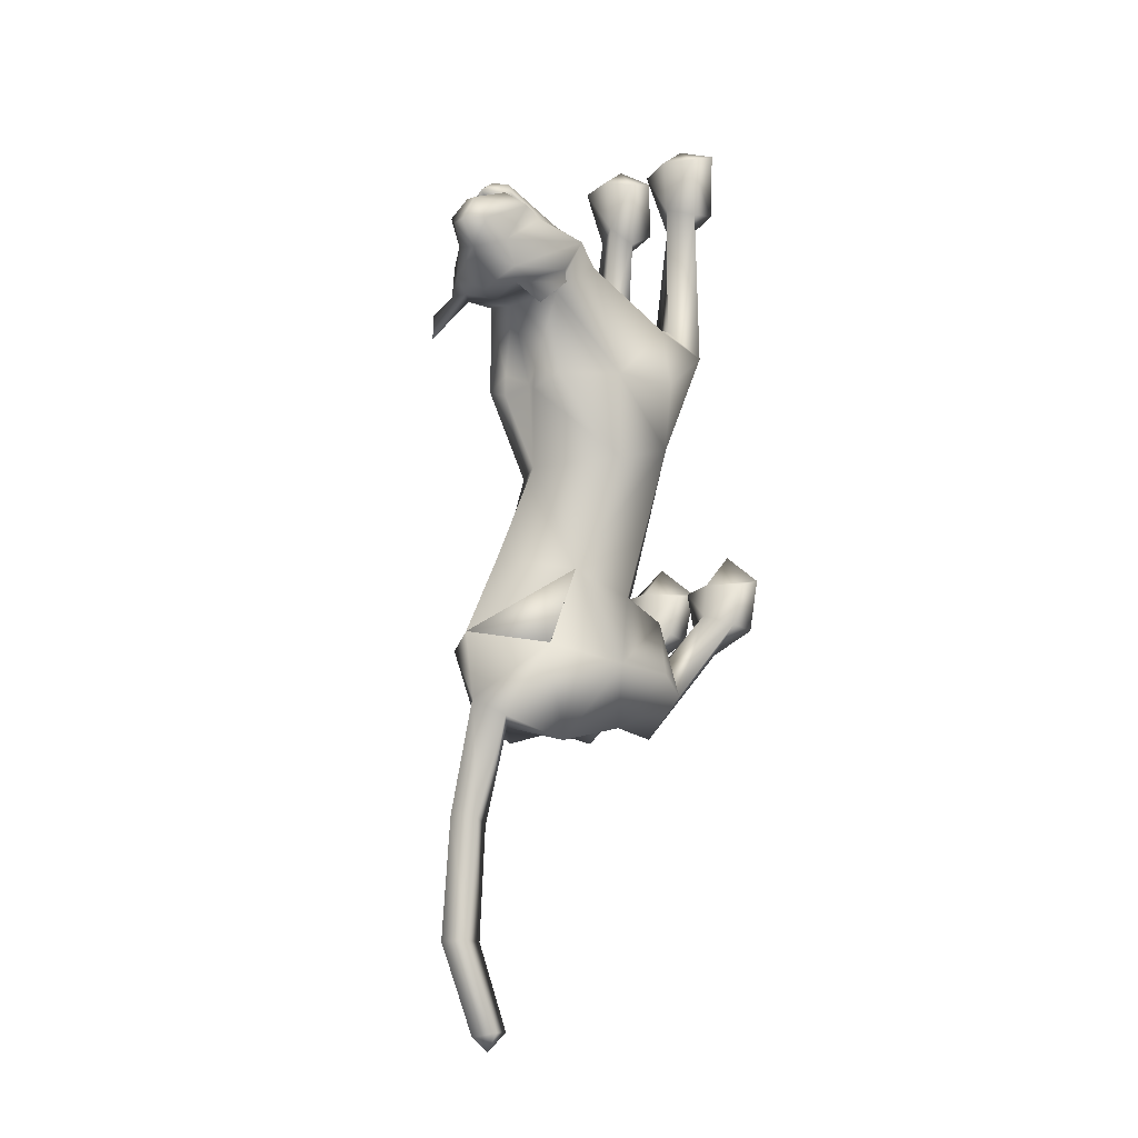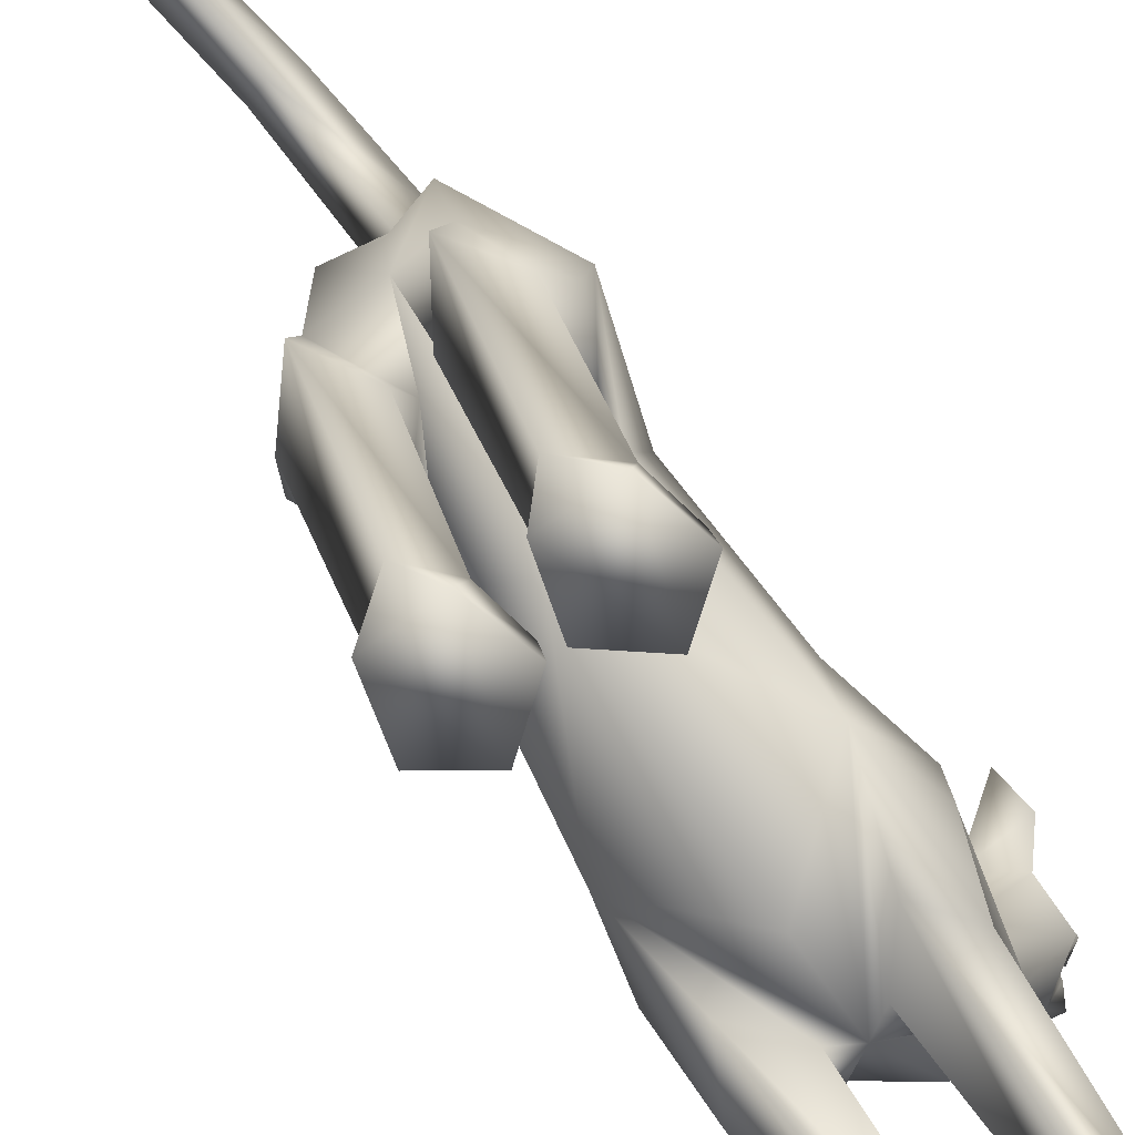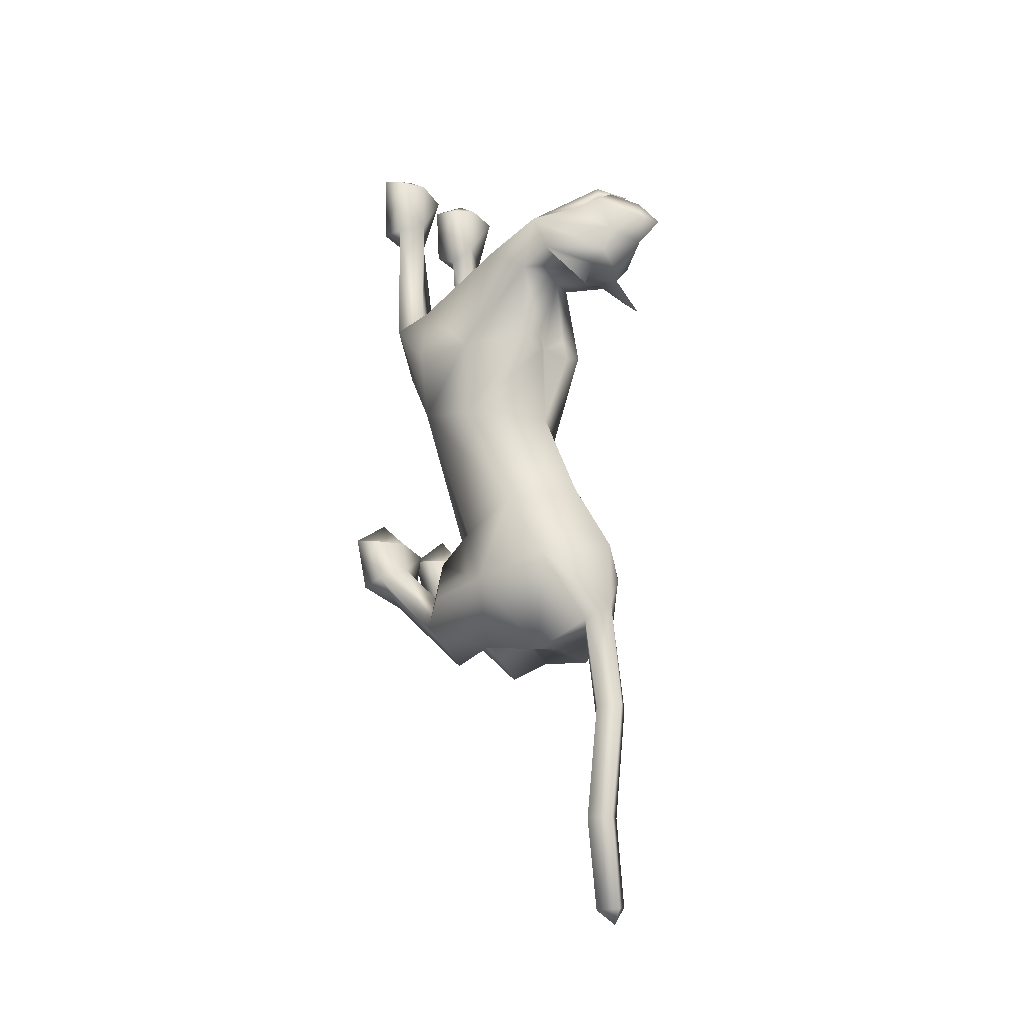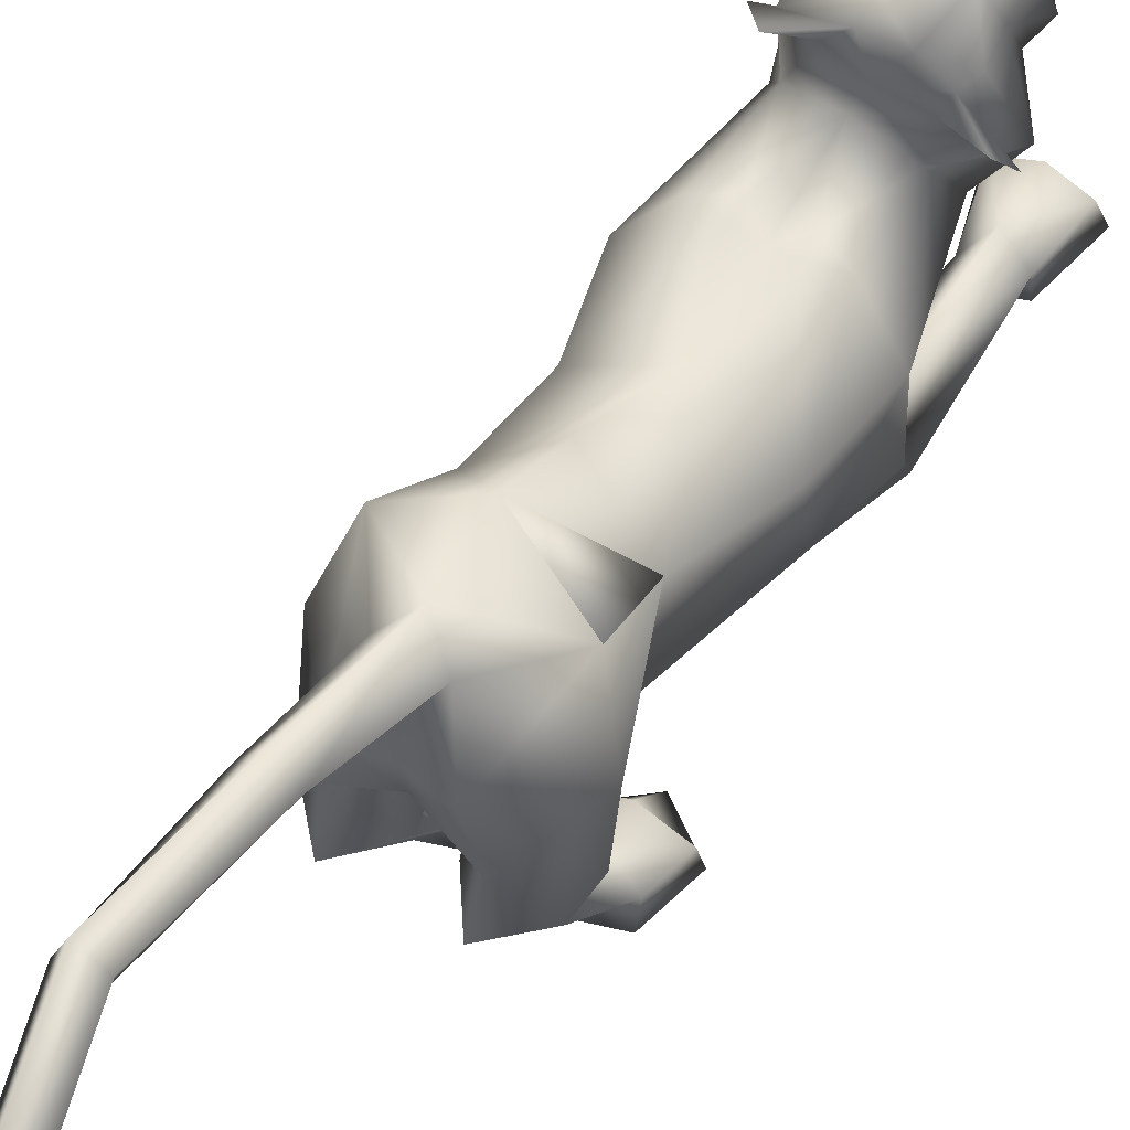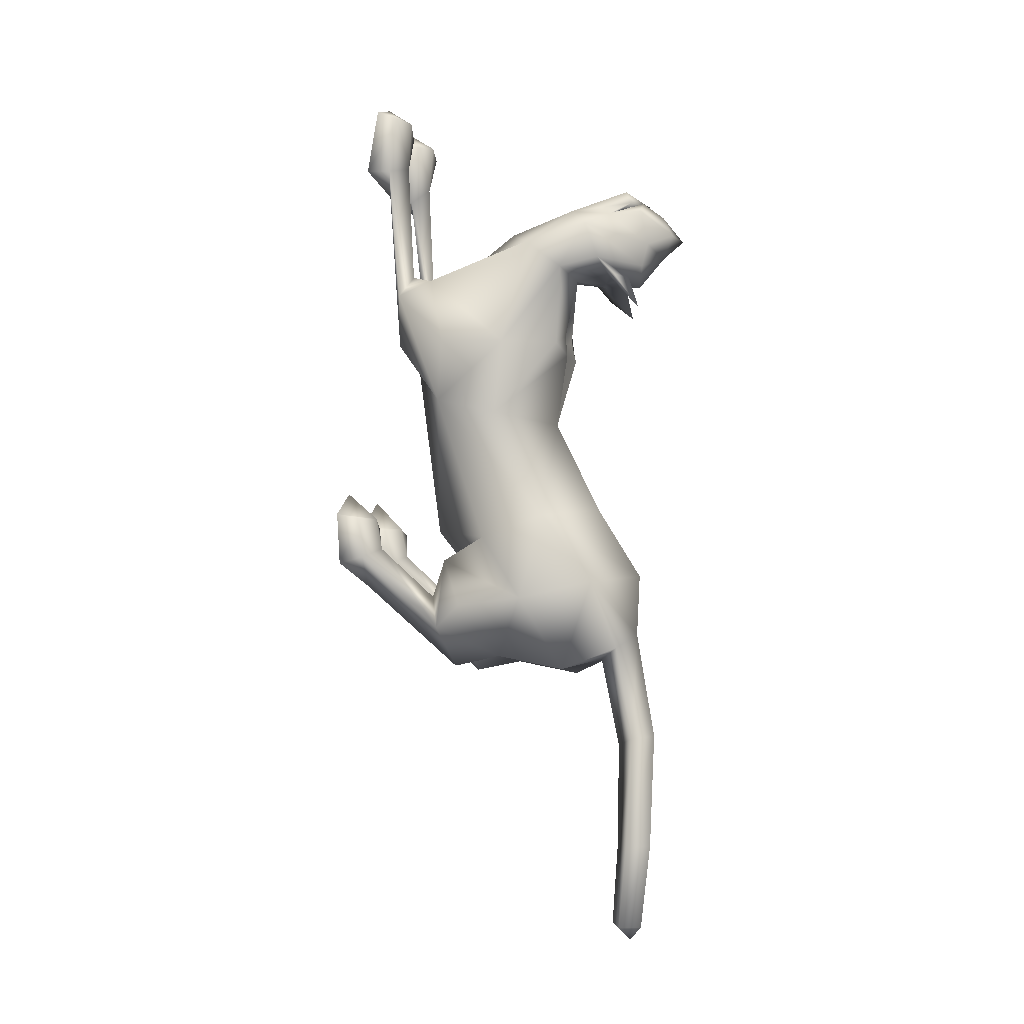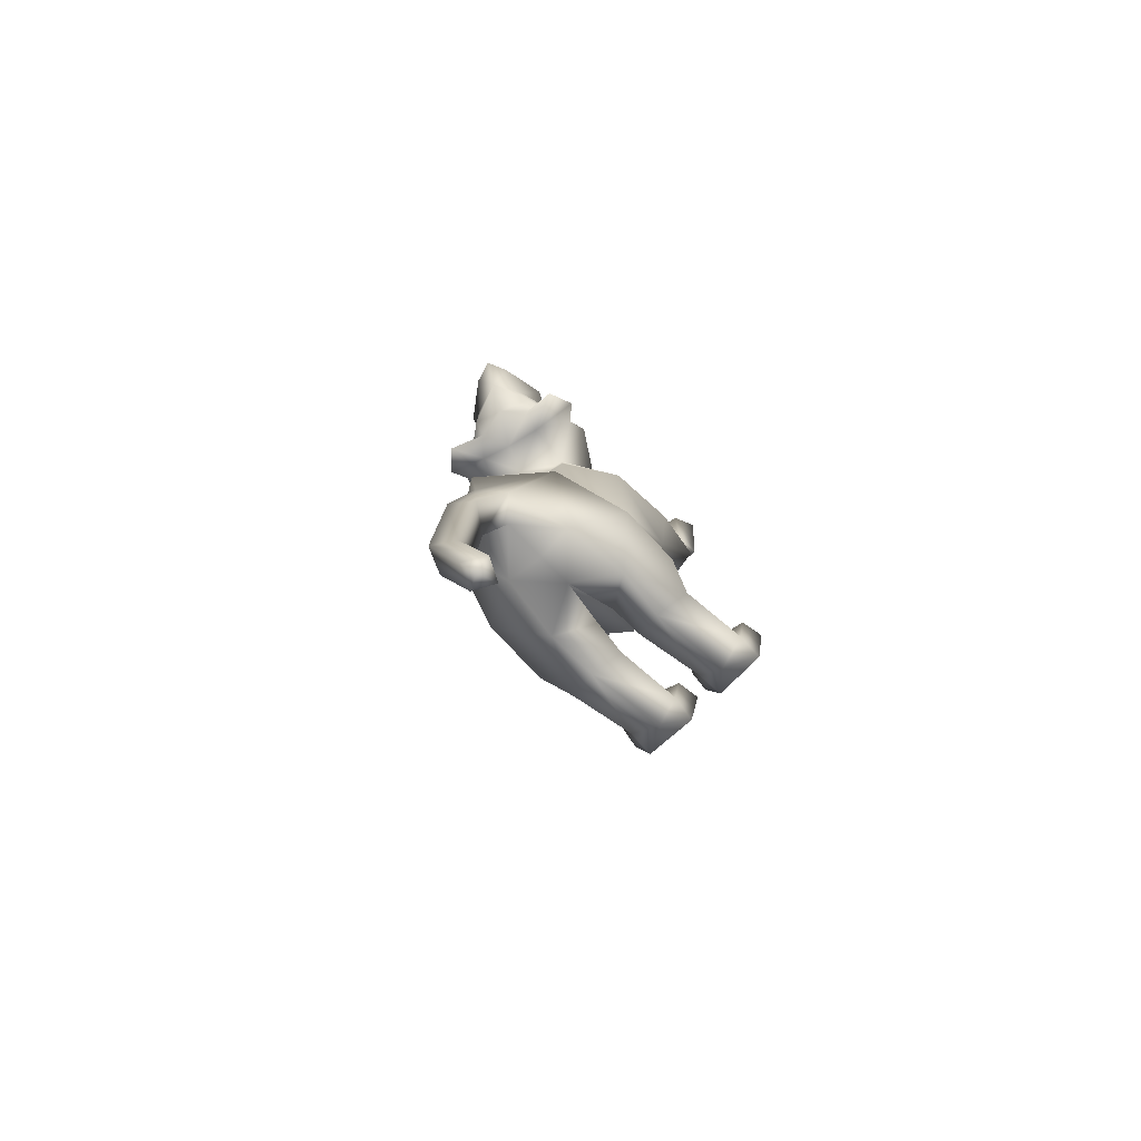
<metadata>
{"format":"obj","ext":"obj","renderer":"f3d","projection":"perspective","resolution":1024,"background":"white","views":[{"elev":-9.0,"azim":-131.9,"up":"+Z"},{"elev":-76.3,"azim":-142.8,"up":"+Y"},{"elev":-21.3,"azim":139.8,"up":"+Z"},{"elev":52.1,"azim":-148.0,"up":"+Y"},{"elev":-8.6,"azim":109.2,"up":"+Z"},{"elev":-77.0,"azim":-133.6,"up":"+Z"}]}
</metadata>
<code>
o schering_meshes[0].009
v -0.09714 0.2725 0.1611
v -0.1008 0.2896 0.169
v -0.08189 0.2372 0.1974
v -0.0325 0.3268 0.08744
v 0.1109 0.2236 0.1033
v -0.015 0.3178 0.03279
v -0.09926 0.3457 0.06839
v -0.07608 0.3736 0.1144
v -0.1008 0.3467 0.1657
v 0.002245 0.3199 0.1542
v -0.0414 0.3159 0.1841
v -0.1161 0.2812 0.1862
v -0.148 0.2524 0.1589
v -0.1207 0.3865 0.1102
v -0.1368 0.3436 0.1167
v -0.1257 0.2846 0.09024
v -0.1315 0.2695 0.03846
v -0.1611 0.1231 0.1102
v -0.07433 0.2971 0.000534
v -0.1111 0.2683 0.169
v -0.04629 0.2956 0.1592
v -0.03238 0.2586 0.196
v -0.05695 0.3098 0.1675
v -0.03413 0.3029 0.1666
v -0.02912 0.2301 0.002945
v 0.1854 -0.08122 -0.1493
v -0.1706 -0.1095 -0.1392
v -0.08218 0.3074 0.1582
v -0.07795 0.2972 0.1797
v -0.01536 0.269 0.1668
v -0.01681 0.2693 0.1235
v -0.0293 0.2833 0.1437
v -0.1 0.2329 0.1695
v -0.09947 0.253 0.1462
v -0.09753 0.236 0.1262
v -0.08783 0.3186 0.1897
v -0.02829 0.2917 0.1858
v -0.03836 0.2767 0.215
v -0.07045 0.2783 0.2175
v -0.09102 0.2531 0.2163
v -0.1075 0.2561 0.1882
v -0.1831 0.2499 -0.04158
v -0.1954 0.1945 0.006582
v 0.04989 0.3255 -0.07938
v 0.1004 0.2859 -0.01405
v -0.04105 0.1243 -0.8453
v 0.06171 -0.2808 0.2672
v 0.1114 -0.2417 0.418
v 0.03829 -0.258 0.3747
v 0.04571 -0.2084 0.3659
v 0.1572 -0.274 0.2627
v 0.1888 -0.2372 0.3872
v 0.1719 -0.1961 0.3727
v 0.1062 -0.1896 0.3815
v -0.01672 -0.2863 0.2697
v 0.01092 -0.2601 0.3752
v -0.06055 -0.2554 0.4194
v -0.1129 -0.2924 0.2708
v -0.1434 -0.2661 0.3891
v -0.06156 -0.2028 0.383
v -0.1285 -0.2209 0.3765
v -0.001137 -0.2117 0.3668
v 0.1462 0.08299 -0.7168
v -0.1932 0.04813 -0.7165
v -0.06135 0.2238 -1.401
v -0.05753 0.2633 -1.435
v -0.02394 0.2476 -1.409
v -0.08332 0.2636 -1.399
v -0.04498 0.2907 -1.408
v 0.1389 -0.3383 -0.625
v 0.03155 -0.3484 -0.6232
v 0.006725 -0.3498 -0.524
v 0.09052 -0.3397 -0.4637
v 0.0784 -0.2773 -0.5207
v 0.17 -0.3317 -0.5198
v 0.01026 -0.299 -0.5329
v 0.1569 -0.2834 -0.5305
v -0.1513 -0.3558 -0.6156
v -0.04598 -0.3528 -0.6211
v -0.167 -0.3047 -0.5267
v -0.09126 -0.2886 -0.5206
v -0.1725 -0.3546 -0.514
v -0.09243 -0.3508 -0.4567
v -0.01494 -0.351 -0.5234
v -0.02347 -0.301 -0.5324
v -0.006543 0.1254 -0.1459
v -0.005653 0.17 0.00771
v 0.1178 0.08909 0.07353
v 0.07819 0.1548 0.02278
v -0.1037 0.03885 0.09026
v -0.08156 0.118 0.02895
v 0.01383 0.02551 0.1238
v 0.01111 -0.2049 -0.161
v -0.01275 0.1193 -0.316
v 0.1304 0.02092 -0.3068
v -0.1411 0.003072 -0.2985
v 0.03195 0.1537 -0.1264
v 0.1346 -0.1292 -0.000729
v -0.09633 -0.1599 -0.002339
v -0.04587 0.1437 -0.1219
v 0.05473 0.1759 0.1521
v -0.04095 0.2136 0.1178
v 0.02491 0.2532 0.1482
v -0.1178 0.196 0.1523
v -0.01319 0.1362 0.1577
v -0.09074 0.1242 0.1564
v -0.09658 0.2103 0.01428
v -0.1139 0.253 0.01422
v -0.1595 0.165 0.04625
v 0.03013 0.2511 0.008396
v 0.09178 0.2454 0.03143
v -0.006502 0.2893 0.005891
v -0.004453 -0.1566 -0.5446
v -0.01439 0.2135 -0.5115
v 0.05214 -0.1985 -0.05354
v 0.1141 -0.2087 -0.1392
v 0.1083 -0.1795 0.01869
v 0.1724 -0.1881 -0.03907
v -0.02207 -0.2038 -0.05217
v -0.08911 -0.2174 -0.1315
v -0.07129 -0.2018 0.00948
v -0.1421 -0.2235 -0.05988
v -0.03039 0.3005 -0.6601
v 0.1129 -0.2373 0.2127
v 0.1515 -0.2235 0.2597
v 0.09902 -0.1981 0.2778
v 0.0691 -0.2352 0.2422
v -0.02928 -0.2437 0.2442
v -0.06009 -0.2115 0.2807
v -0.1125 -0.2435 0.2655
v -0.07458 -0.2508 0.2183
v -0.08374 0.2472 -0.8186
v -0.04287 0.2094 -0.8374
v -0.0392 0.2908 -0.7859
v 6.7e-05 0.2543 -0.817
v 0.02834 0.1401 -0.8618
v -0.1142 0.1296 -0.862
v 0.006111 0.2906 -1.011
v -0.03014 0.2501 -1.024
v -0.02553 0.3298 -1.006
v -0.06443 0.2972 -1.009
v -0.002228 -0.05745 -0.7289
v 0.05707 0.005555 -0.8323
v 0.1526 -0.05234 -0.7283
v 0.09373 -0.1078 -0.6232
v -0.04136 -0.05974 -0.7285
v -0.1215 -0.006721 -0.8326
v -0.1885 -0.07287 -0.7294
v -0.1217 -0.1211 -0.6172
v -0.01465 0.2497 -1.238
v -0.03592 0.2967 -1.234
v 0.003732 0.3257 -1.236
v 0.02563 0.2794 -1.239
v 0.1252 -0.1137 -0.7727
v 0.05418 -0.09499 -0.8509
v 0.002688 -0.1226 -0.7624
v 0.06721 -0.1444 -0.6992
v -0.0466 -0.1252 -0.7622
v -0.1086 -0.1024 -0.8503
v -0.1661 -0.1311 -0.7674
v -0.1035 -0.1541 -0.6991
v 0.07624 -0.2647 -0.5887
v 0.1361 -0.2859 -0.6129
v 0.0708 -0.2992 -0.6697
v 0.02303 -0.2961 -0.6104
v -0.04207 -0.2998 -0.6085
v -0.09562 -0.275 -0.5857
v -0.09239 -0.3087 -0.6654
v -0.1535 -0.3035 -0.6063
v 0.08575 0.1489 -0.1516
v 0.02883 0.1566 -0.1696
v 0.1638 0.0499 -0.1579
v 0.1485 -0.1043 -0.2747
v -0.1668 0.02651 -0.1389
v -0.1022 0.1334 -0.142
v -0.0501 0.152 -0.1664
v -0.1402 -0.1244 -0.2669
v 0.09456 -0.01895 -0.5748
v 0.09756 0.1208 -0.5341
v 0.09656 0.2271 -0.6817
v -0.1237 0.1057 -0.5309
v -0.1183 -0.03757 -0.573
v -0.1525 0.1959 -0.6838
v -0.1524 0.1958 -0.6838
v 0.01715 -0.1905 -0.02795
v -0.03566 0.05165 -0.8236
v 0.9205 -0.4447 -0.6462
v -0.1514 0.1946 -0.6843
v -0.02929 0.2993 -0.6609
v -0.1225 0.1045 -0.5314
v -0.03054 0.3006 -0.66
v -0.1238 0.1059 -0.5308
f 181 188 184
f 188 192 183
f 181 189 190
f 189 192 190
f 181 190 188
f 188 190 192
f 181 123 189
f 189 191 192
f 1 2 3
f 4 5 6
f 7 4 6
f 7 8 4
f 9 10 8
f 8 10 4
f 11 10 9
f 12 9 13
f 14 8 7
f 14 9 8
f 14 15 9
f 9 15 13
f 15 16 13
f 7 16 15
f 14 7 15
f 7 17 16
f 16 17 18
f 6 19 7
f 17 7 19
f 2 20 3
f 20 1 3
f 21 22 23
f 23 22 24
f 24 22 21
f 25 107 108
f 18 17 109
f 108 17 19
f 17 108 109
f 25 108 19
f 42 43 108
f 108 43 109
f 108 107 42
f 43 42 107
f 109 43 107
f 107 25 87
f 88 89 5
f 90 18 91
f 18 109 91
f 91 109 107
f 91 107 87
f 110 87 25
f 112 111 45
f 89 87 110
f 89 110 111
f 5 89 111
f 5 111 6
f 44 112 45
f 111 110 45
f 45 110 44
f 112 44 110
f 6 111 112
f 112 19 6
f 25 19 112
f 25 112 110
f 88 5 101
f 28 29 30
f 30 31 32
f 28 33 29
f 33 28 34
f 33 34 35
f 102 11 9
f 11 103 10
f 103 4 10
f 4 103 5
f 30 103 102
f 102 103 11
f 33 102 104
f 102 12 104
f 102 9 12
f 12 13 104
f 33 29 102
f 30 102 29
f 36 30 29
f 36 37 30
f 38 37 36
f 36 29 33
f 39 38 36
f 103 30 37
f 37 101 103
f 38 101 37
f 38 105 101
f 38 39 105
f 40 105 39
f 39 36 40
f 40 36 41
f 36 33 41
f 104 41 33
f 40 106 105
f 40 41 106
f 106 41 104
f 5 103 101
f 92 88 101
f 101 105 92
f 106 92 105
f 104 13 16
f 16 18 104
f 18 106 104
f 90 106 18
f 92 106 90
f 30 32 28
f 87 89 97
f 97 89 170
f 170 171 97
f 172 89 88
f 172 170 89
f 97 171 86
f 97 86 87
f 88 98 172
f 172 98 26
f 99 185 90
f 174 90 91
f 174 91 175
f 100 87 86
f 100 86 176
f 175 100 176
f 100 175 91
f 87 100 91
f 99 174 27
f 90 174 99
f 92 90 185
f 185 88 92
f 88 185 98
f 185 93 173
f 94 171 95
f 95 171 170
f 95 170 172
f 173 95 172
f 185 177 93
f 96 174 175
f 96 175 176
f 94 96 176
f 86 94 176
f 86 171 94
f 177 174 96
f 27 174 177
f 26 173 172
f 185 173 115
f 115 173 116
f 117 118 98
f 118 26 98
f 117 98 185
f 117 185 115
f 118 173 26
f 116 173 118
f 185 119 177
f 119 120 177
f 121 99 122
f 121 185 99
f 122 99 27
f 122 27 177
f 120 122 177
f 121 119 185
f 93 177 113
f 93 113 173
f 177 96 181
f 182 181 64
f 96 94 181
f 94 114 181
f 182 177 181
f 177 182 113
f 173 113 178
f 94 179 114
f 95 179 94
f 178 63 179
f 178 179 173
f 173 179 95
f 113 182 186
f 191 183 192
f 179 180 123
f 136 186 46
f 179 123 114
f 137 46 186
f 181 114 123
f 63 180 179
f 184 137 64
f 180 63 136
f 113 186 178
f 64 181 184
f 186 142 178
f 186 136 143
f 63 144 143
f 143 142 186
f 145 178 142
f 178 145 63
f 143 136 63
f 144 63 145
f 186 182 146
f 147 64 137
f 64 147 148
f 186 147 137
f 147 186 146
f 149 146 182
f 148 149 64
f 182 64 149
f 184 132 137
f 137 132 133
f 184 134 132
f 46 137 133
f 46 133 136
f 136 133 135
f 180 136 135
f 180 135 134
f 180 134 123
f 184 123 134
f 124 116 125
f 47 48 49
f 49 50 47
f 51 48 47
f 51 52 48
f 53 126 54
f 53 125 126
f 52 51 53
f 53 51 125
f 125 51 124
f 51 47 124
f 48 53 54
f 49 48 50
f 50 48 54
f 117 115 127
f 116 118 125
f 47 127 124
f 115 116 127
f 52 53 48
f 117 125 118
f 50 127 47
f 50 126 127
f 50 54 126
f 125 117 126
f 124 127 116
f 127 126 117
f 158 159 147
f 147 160 148
f 146 158 147
f 158 149 161
f 149 148 160
f 160 161 149
f 146 149 158
f 160 147 159
f 154 155 143
f 142 156 145
f 142 143 156
f 156 143 155
f 145 154 144
f 143 144 154
f 154 145 157
f 156 157 145
f 166 158 167
f 158 166 159
f 168 159 166
f 167 160 169
f 160 167 161
f 161 167 158
f 168 169 159
f 159 169 160
f 78 168 79
f 169 168 78
f 169 78 80
f 80 167 169
f 81 82 83
f 84 81 83
f 84 85 81
f 84 79 85
f 82 80 78
f 81 80 82
f 80 81 167
f 85 167 81
f 85 166 167
f 85 79 166
f 79 168 166
f 84 83 79
f 83 78 79
f 83 82 78
f 128 121 129
f 55 56 57
f 58 57 59
f 57 60 61
f 56 62 57
f 62 60 57
f 62 129 60
f 61 60 129
f 61 129 130
f 61 130 58
f 130 131 58
f 58 131 55
f 56 55 62
f 62 55 128
f 62 128 129
f 131 130 120
f 130 129 121
f 55 131 128
f 131 120 128
f 119 128 120
f 121 128 119
f 59 57 61
f 59 61 58
f 58 55 57
f 120 130 122
f 121 122 130
f 162 163 154
f 163 70 164
f 70 71 164
f 72 73 74
f 74 73 75
f 155 154 163
f 76 74 162
f 77 163 162
f 164 155 163
f 164 165 155
f 156 155 165
f 72 74 76
f 157 156 162
f 165 162 156
f 75 70 77
f 76 162 165
f 154 157 162
f 76 165 71
f 71 165 164
f 77 162 74
f 163 77 70
f 73 70 75
f 74 75 77
f 73 71 70
f 72 76 71
f 72 71 73
f 138 135 139
f 133 139 135
f 140 134 138
f 140 141 134
f 141 132 134
f 141 139 132
f 133 132 139
f 138 134 135
f 139 141 150
f 65 66 67
f 66 68 69
f 150 151 68
f 69 68 152
f 140 151 141
f 139 150 138
f 68 151 152
f 67 152 153
f 138 150 153
f 65 68 66
f 69 152 67
f 67 150 65
f 66 69 67
f 150 67 153
f 68 65 150
f 153 140 138
f 150 141 151
f 152 140 153
f 152 151 140
f 184 189 123
f 189 183 191
f 184 188 189
f 189 188 183

</code>
